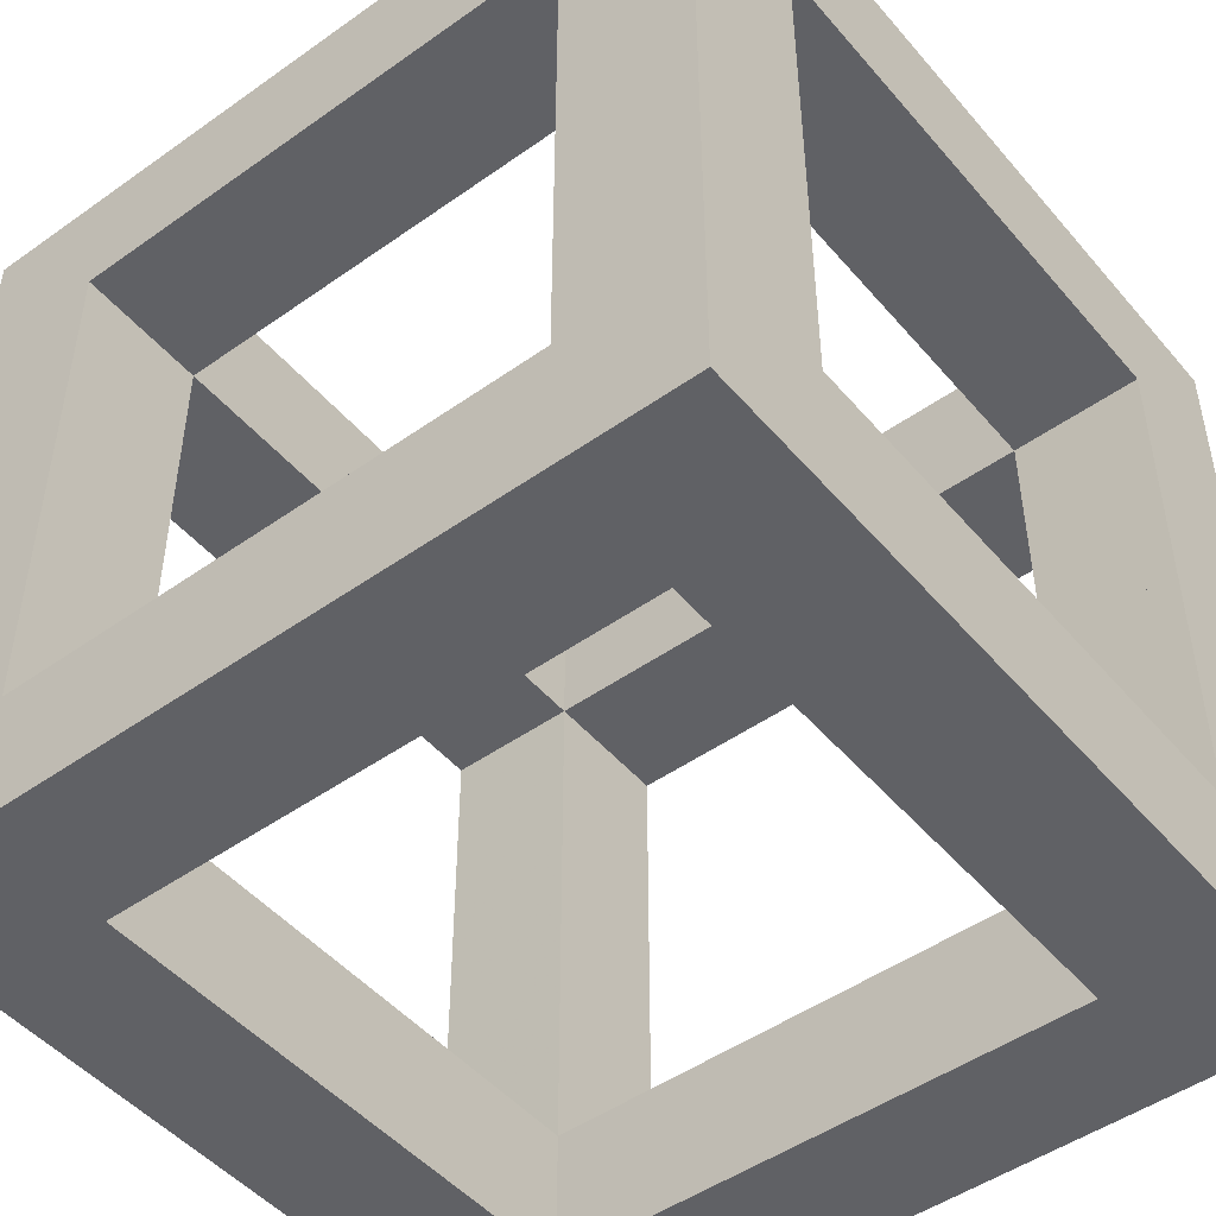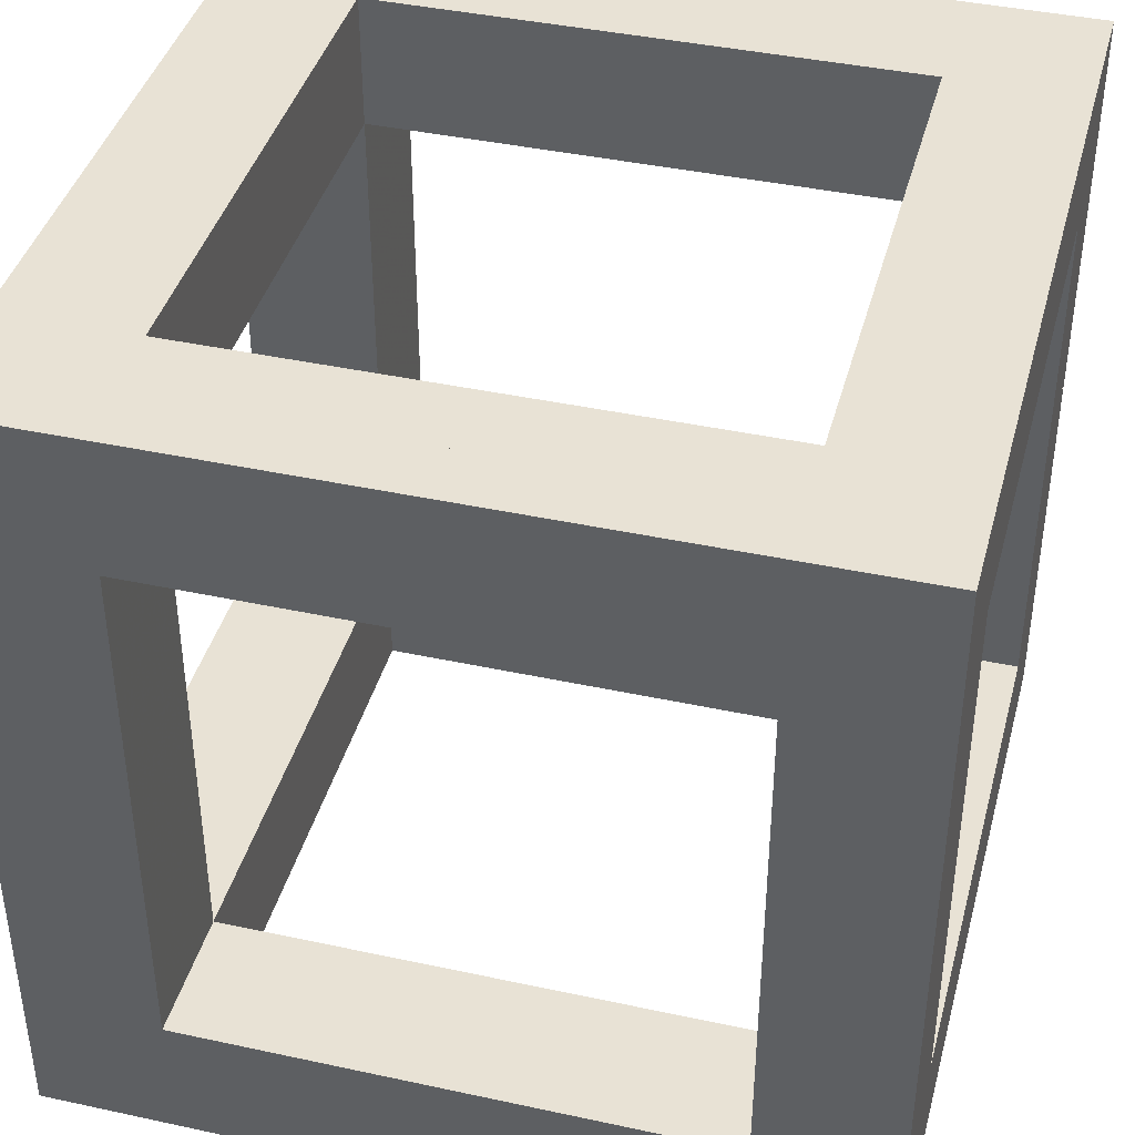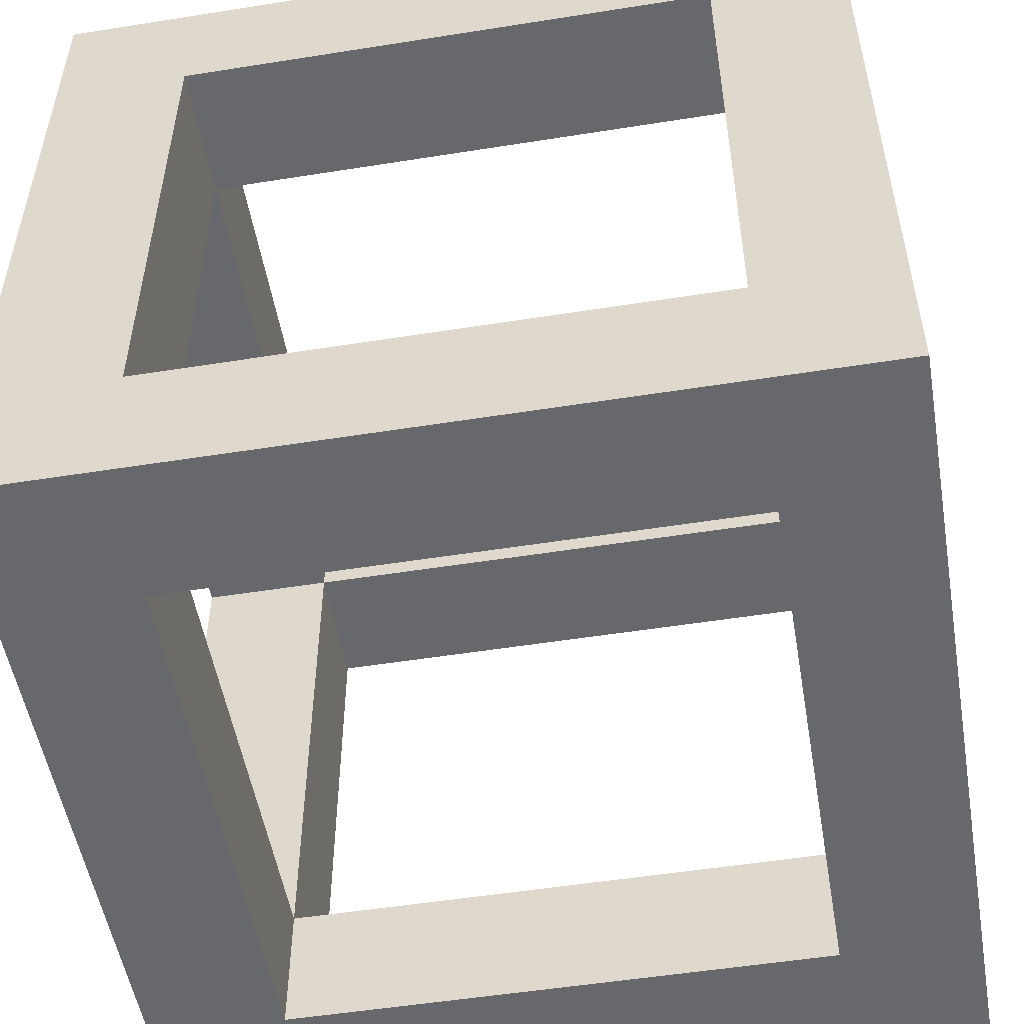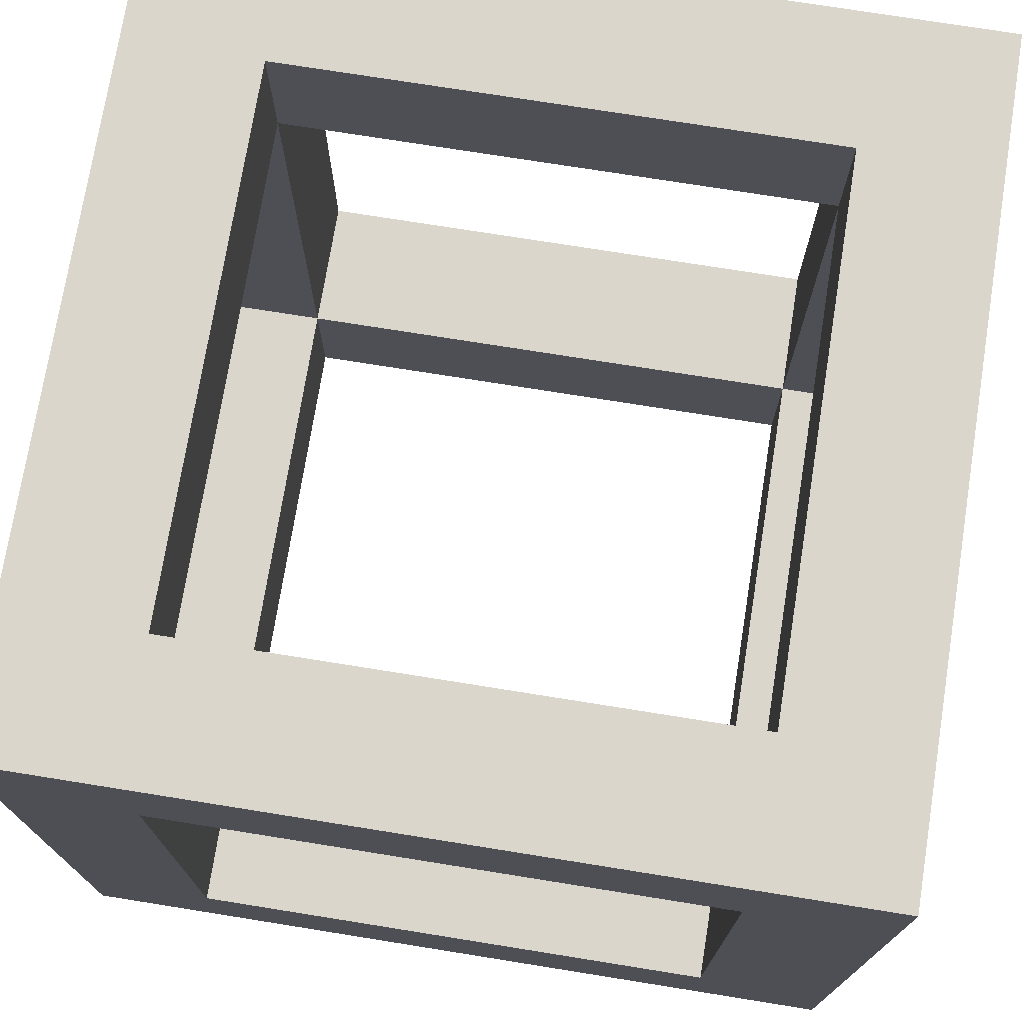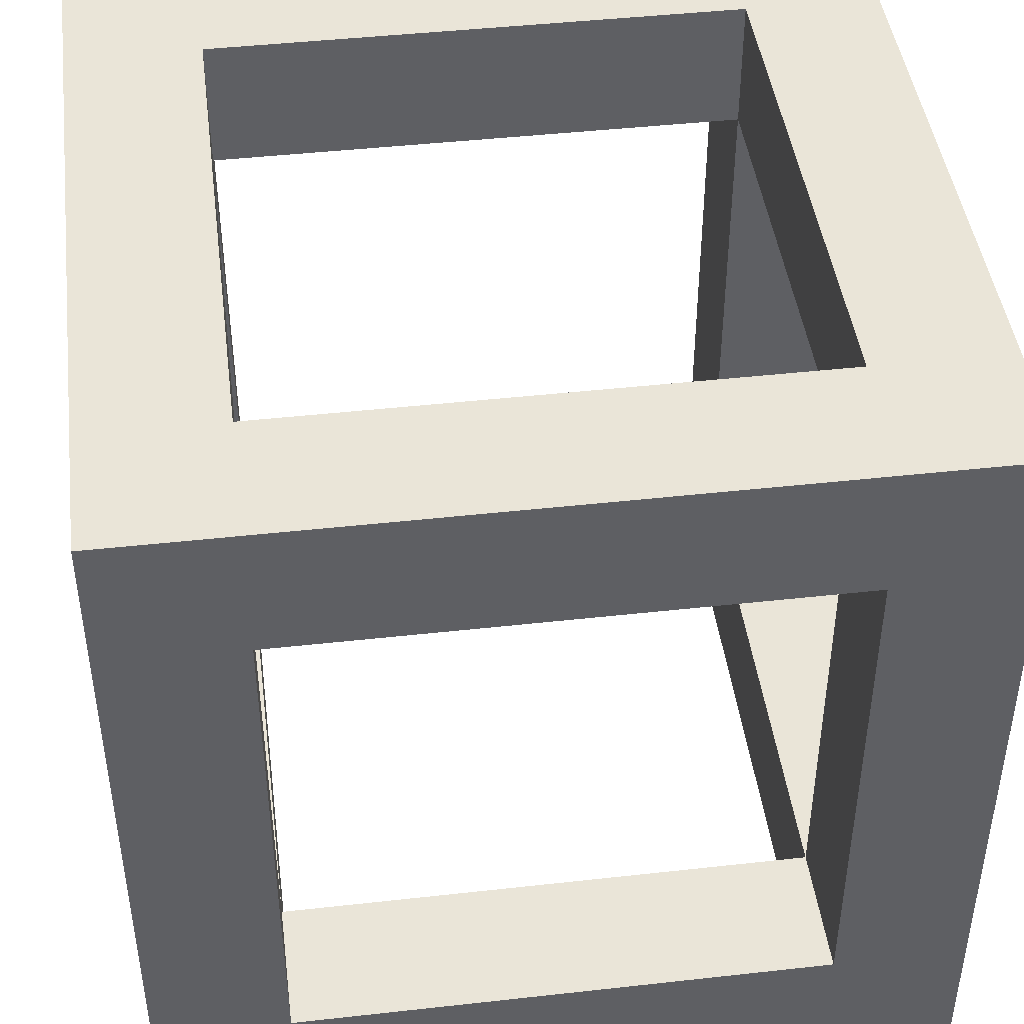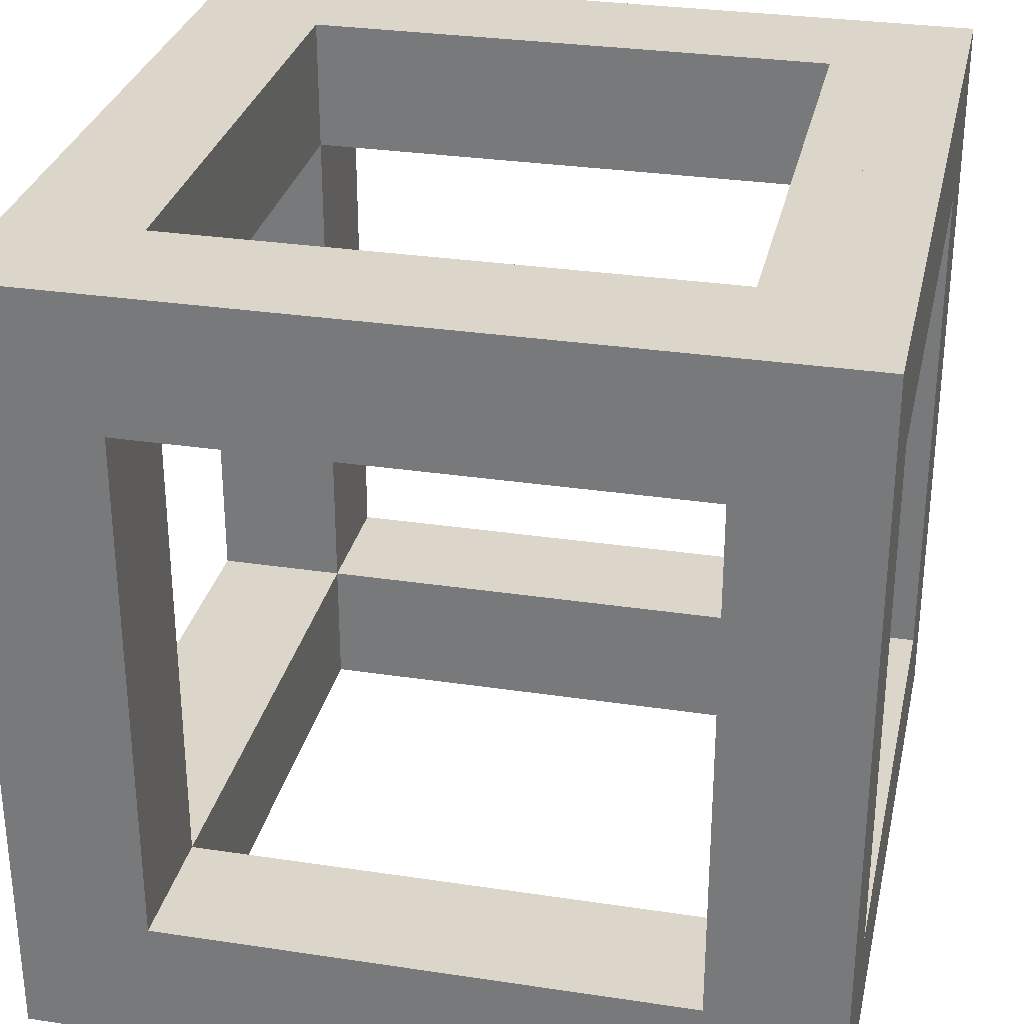
<metadata>
{"format":"obj","ext":"obj","renderer":"f3d","projection":"perspective","resolution":1024,"background":"white","views":[{"elev":-48.3,"azim":128.4,"up":"+Y"},{"elev":40.8,"azim":14.8,"up":"+Y"},{"elev":-52.5,"azim":-80.3,"up":"+Z"},{"elev":74.0,"azim":-170.9,"up":"+Y"},{"elev":44.7,"azim":172.6,"up":"+Z"},{"elev":30.1,"azim":-167.6,"up":"+Y"}]}
</metadata>
<code>
o Cube_Cube001
v -3 3 3
v -3 3 2
v -3 2 2
v -3 2 3
v -2 3 2
v -2 2 2
v -2 2 0
v -2 3 0
v 0 3 3
v -1.997 2 3
v 0 2 3
v 0 2 2
v 0 3 2
v -3 3 0
v -3 2 0
v -1.997 -0 3
v -2 -0 2
v -3 -0 3
v -3 -0 2
v 3 3 3
v 3 2 3
v 3 2 2
v 3 3 2
v 2 3 2
v 2 3 0
v 2 2 0
v 2 2 2
v 1.997 2 3
v 3 3 0
v 3 2 0
v 2 -0 2
v 1.997 -0 3
v 3 -0 3
v 3 -0 2
v -3 3 -3
v -3 2 -3
v -3 2 -2
v -3 3 -2
v -2 3 -2
v -2 2 -2
v 0 3 -3
v 0 2 -3
v -1.997 2 -3
v 0 2 -2
v 0 3 -2
v -2 0 -2
v -1.997 0 -3
v -3 0 -3
v -3 0 -2
v 3 3 -3
v 3 3 -2
v 3 2 -2
v 3 2 -3
v 2 3 -2
v 2 2 -2
v 1.997 2 -3
v 1.997 0 -3
v 2 0 -2
v 3 0 -3
v 3 0 -2
v -3 -3 3
v -3 -2 3
v -3 -2 2
v -3 -3 2
v -2 -3 2
v -2 -3 -0
v -2 -2 -0
v -2 -2 2
v 0 -3 3
v 0 -2 3
v -1.997 -2 3
v 0 -2 2
v 0 -3 2
v -3 -3 -0
v -3 -2 -0
v 3 -3 3
v 3 -3 2
v 3 -2 2
v 3 -2 3
v 2 -3 2
v 2 -2 2
v 2 -2 -0
v 2 -3 -0
v 1.997 -2 3
v 3 -3 -0
v 3 -2 -0
v -3 -3 -3
v -3 -3 -2
v -3 -2 -2
v -3 -2 -3
v -2 -3 -2
v -2 -2 -2
v 0 -3 -3
v -1.997 -2 -3
v 0 -2 -3
v 0 -2 -2
v 0 -3 -2
v 3 -3 -3
v 3 -2 -3
v 3 -2 -2
v 3 -3 -2
v 2 -3 -2
v 2 -2 -2
v 1.997 -2 -3
f 2 3 4
f 6 7 8
f 10 6 12
f 13 12 6
f 5 8 14
f 3 15 7
f 2 14 15
f 10 16 17
f 4 18 16
f 6 17 19
f 3 19 18
f 21 22 23
f 25 26 27
f 12 11 9
f 28 11 12
f 27 12 13
f 29 25 24
f 26 30 22
f 30 29 23
f 31 32 28
f 32 33 21
f 34 31 27
f 33 34 22
f 36 37 38
f 8 7 40
f 43 42 44
f 40 44 45
f 15 7 8
f 14 8 39
f 7 15 37
f 15 14 38
f 46 47 43
f 47 48 36
f 49 46 40
f 48 49 37
f 51 52 53
f 55 26 25
f 41 42 44
f 56 55 44
f 45 44 55
f 25 26 30
f 54 25 29
f 52 30 26
f 52 51 29
f 56 57 58
f 53 59 57
f 55 58 60
f 52 60 59
f 62 63 64
f 66 67 68
f 71 70 72
f 68 72 73
f 74 66 65
f 67 75 63
f 75 74 64
f 17 16 71
f 18 16 17
f 16 18 62
f 19 17 68
f 18 19 63
f 77 78 79
f 81 82 83
f 69 70 72
f 84 81 72
f 73 72 81
f 80 83 85
f 78 86 82
f 78 77 85
f 84 32 31
f 33 34 31
f 79 33 32
f 81 31 34
f 78 34 33
f 88 89 90
f 92 67 66
f 94 92 96
f 97 96 92
f 66 67 75
f 91 66 74
f 89 75 67
f 88 74 75
f 94 47 46
f 48 49 46
f 90 48 47
f 92 46 49
f 89 49 48
f 99 100 101
f 83 82 103
f 96 95 93
f 104 95 96
f 103 96 97
f 86 82 83
f 85 83 102
f 82 86 100
f 86 85 101
f 58 57 104
f 59 57 58
f 57 59 99
f 60 58 103
f 59 60 100
f 41 43 35
f 69 73 80
f 61 64 65
f 69 70 71
f 93 91 87
f 9 5 1
f 93 95 104
f 87 94 93
f 1 10 9
f 20 24 9
f 39 41 35
f 76 84 69
f 102 93 98
f 56 41 50
f 54 50 41
f 28 20 9
f 1 2 4
f 5 6 8
f 11 10 12
f 5 13 6
f 2 5 14
f 6 3 7
f 3 2 15
f 6 10 17
f 10 4 16
f 3 6 19
f 4 3 18
f 20 21 23
f 24 25 27
f 13 12 9
f 27 28 12
f 24 27 13
f 23 29 24
f 27 26 22
f 22 30 23
f 27 31 28
f 28 32 21
f 22 34 27
f 21 33 22
f 35 36 38
f 39 8 40
f 40 43 44
f 39 40 45
f 14 15 8
f 38 14 39
f 40 7 37
f 37 15 38
f 40 46 43
f 43 47 36
f 37 49 40
f 36 48 37
f 50 51 53
f 54 55 25
f 45 41 44
f 42 56 44
f 54 45 55
f 29 25 30
f 51 54 29
f 55 52 26
f 30 52 29
f 55 56 58
f 56 53 57
f 52 55 60
f 53 52 59
f 61 62 64
f 65 66 68
f 68 71 72
f 65 68 73
f 64 74 65
f 68 67 63
f 63 75 64
f 68 17 71
f 19 18 17
f 71 16 62
f 63 19 68
f 62 18 63
f 76 77 79
f 80 81 83
f 73 69 72
f 70 84 72
f 80 73 81
f 77 80 85
f 81 78 82
f 86 78 85
f 81 84 31
f 32 33 31
f 84 79 32
f 78 81 34
f 79 78 33
f 87 88 90
f 91 92 66
f 95 94 96
f 91 97 92
f 74 66 75
f 88 91 74
f 92 89 67
f 89 88 75
f 92 94 46
f 47 48 46
f 94 90 47
f 89 92 49
f 90 89 48
f 98 99 101
f 102 83 103
f 97 96 93
f 103 104 96
f 102 103 97
f 85 86 83
f 101 85 102
f 103 82 100
f 100 86 101
f 103 58 104
f 60 59 58
f 104 57 99
f 100 60 103
f 99 59 100
f 43 41 42
f 43 36 35
f 80 76 69
f 76 80 77
f 65 69 61
f 69 65 73
f 71 61 69
f 61 71 62
f 91 93 97
f 91 88 87
f 5 9 13
f 5 2 1
f 104 98 93
f 98 104 99
f 94 87 90
f 94 95 93
f 10 1 4
f 10 11 9
f 24 20 23
f 24 13 9
f 41 39 45
f 39 35 38
f 84 76 79
f 84 70 69
f 93 102 97
f 102 98 101
f 41 56 42
f 56 50 53
f 50 54 51
f 54 41 45
f 20 28 21
f 28 9 11

</code>
